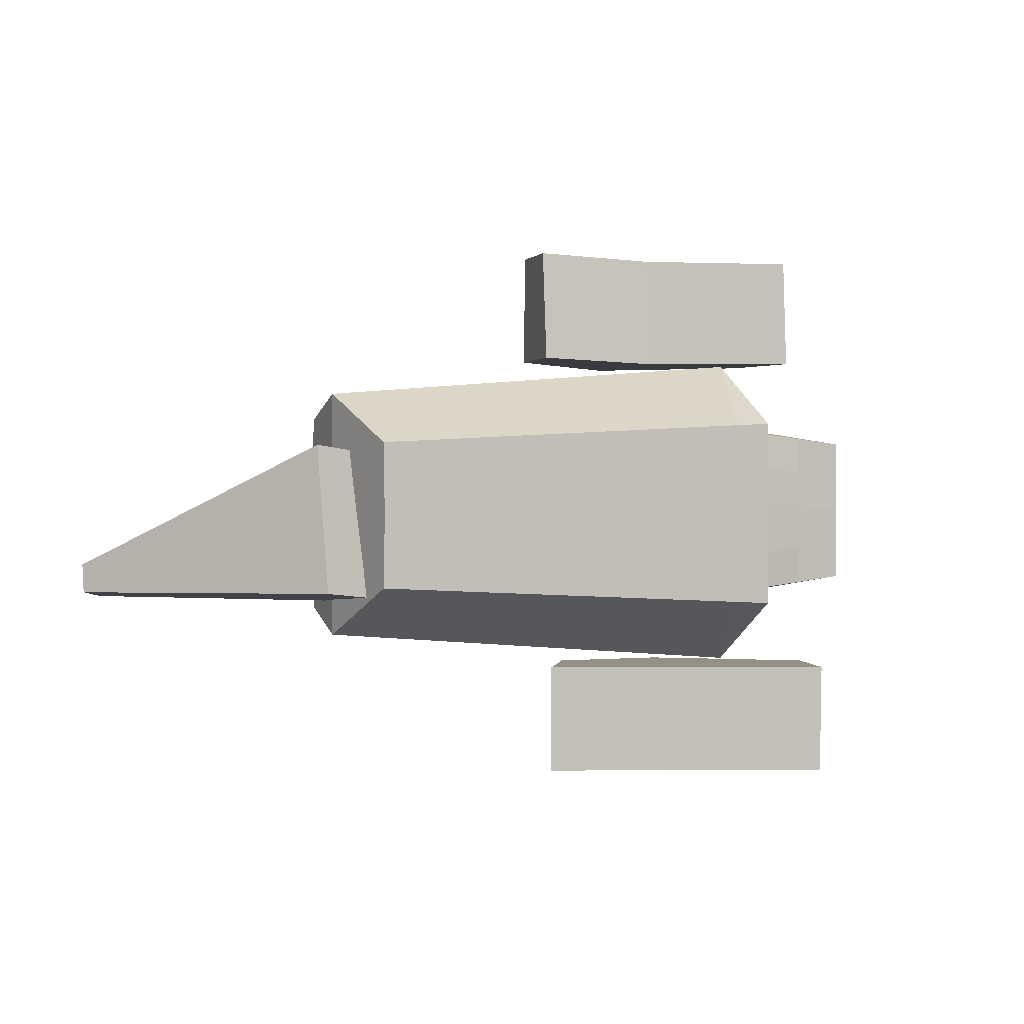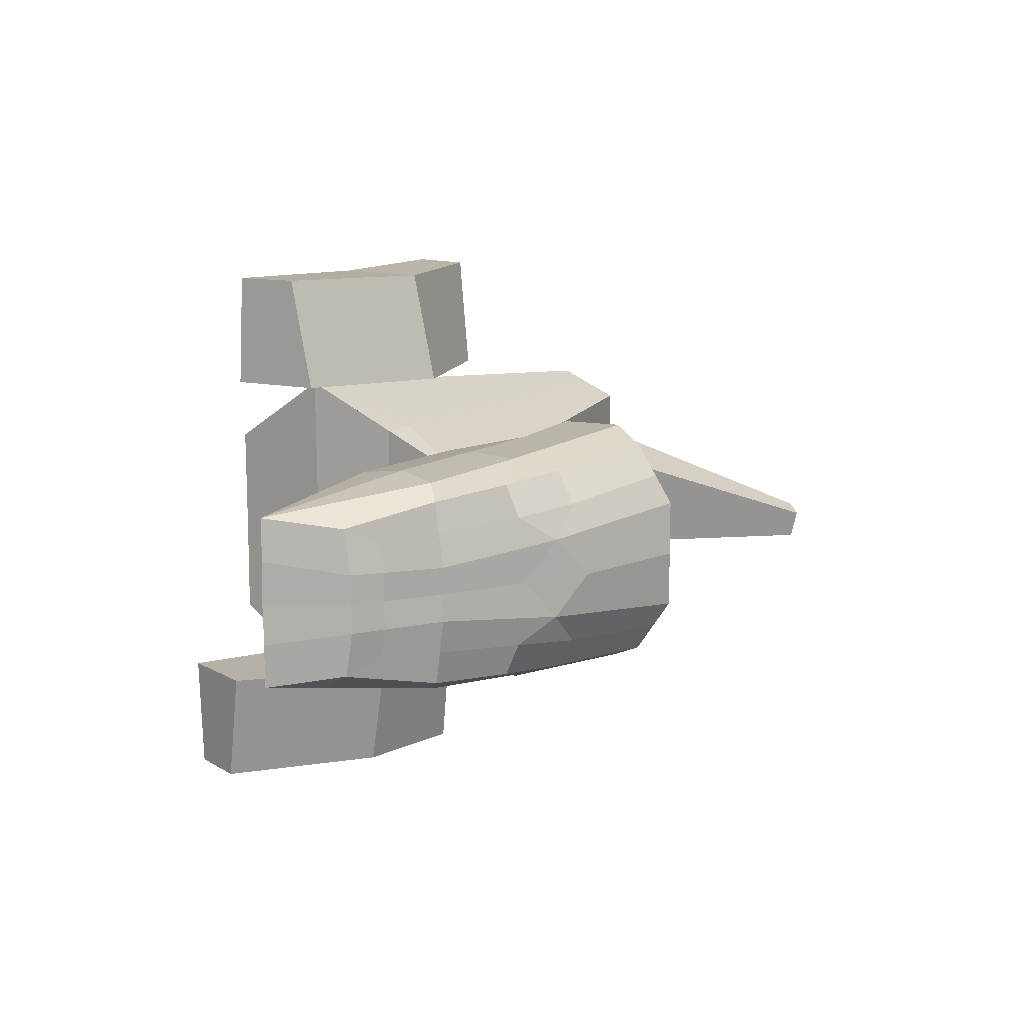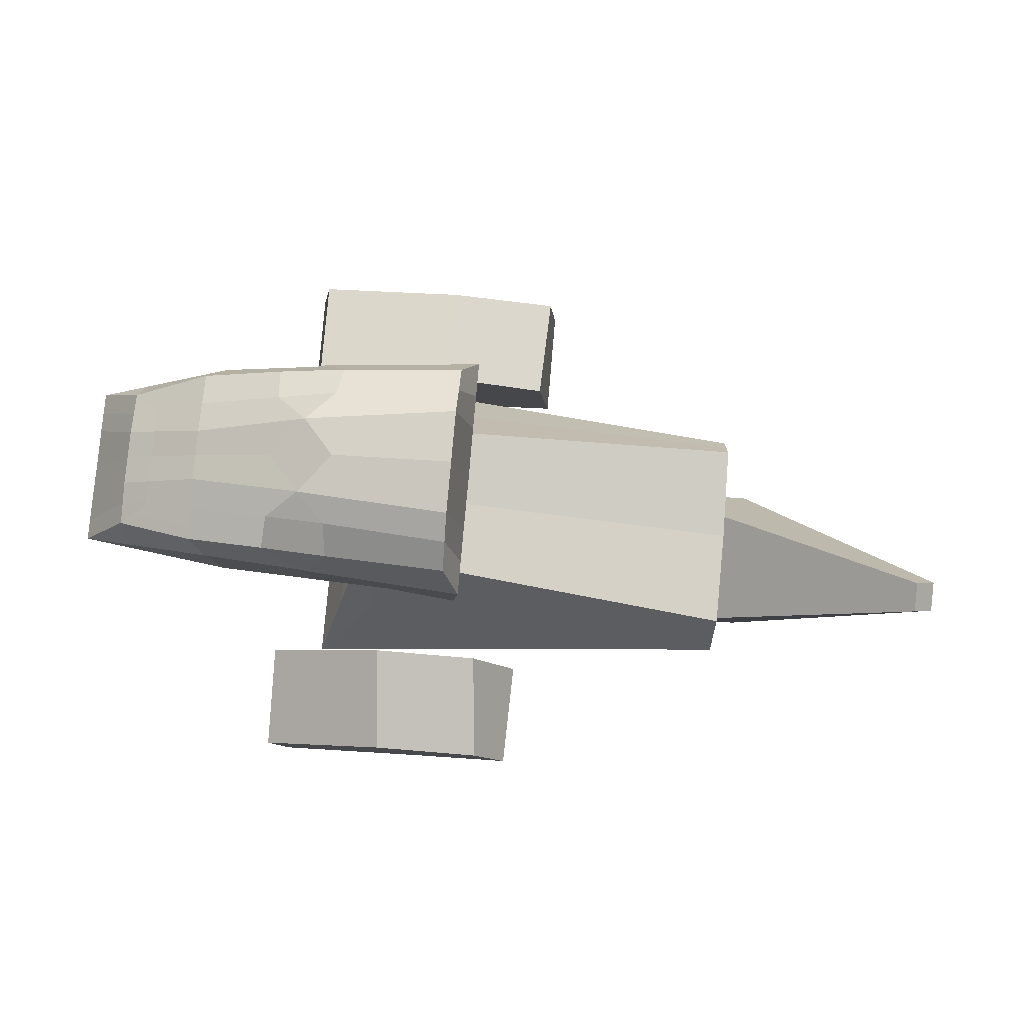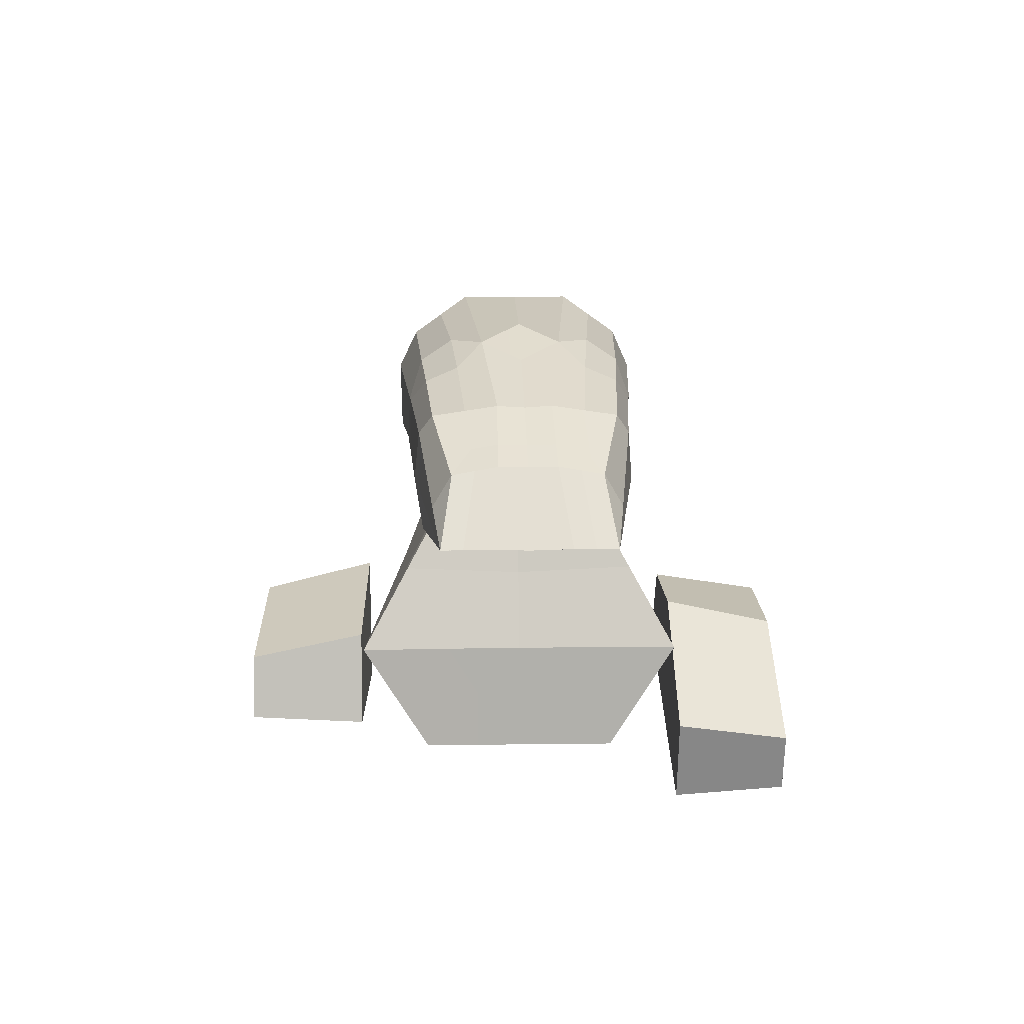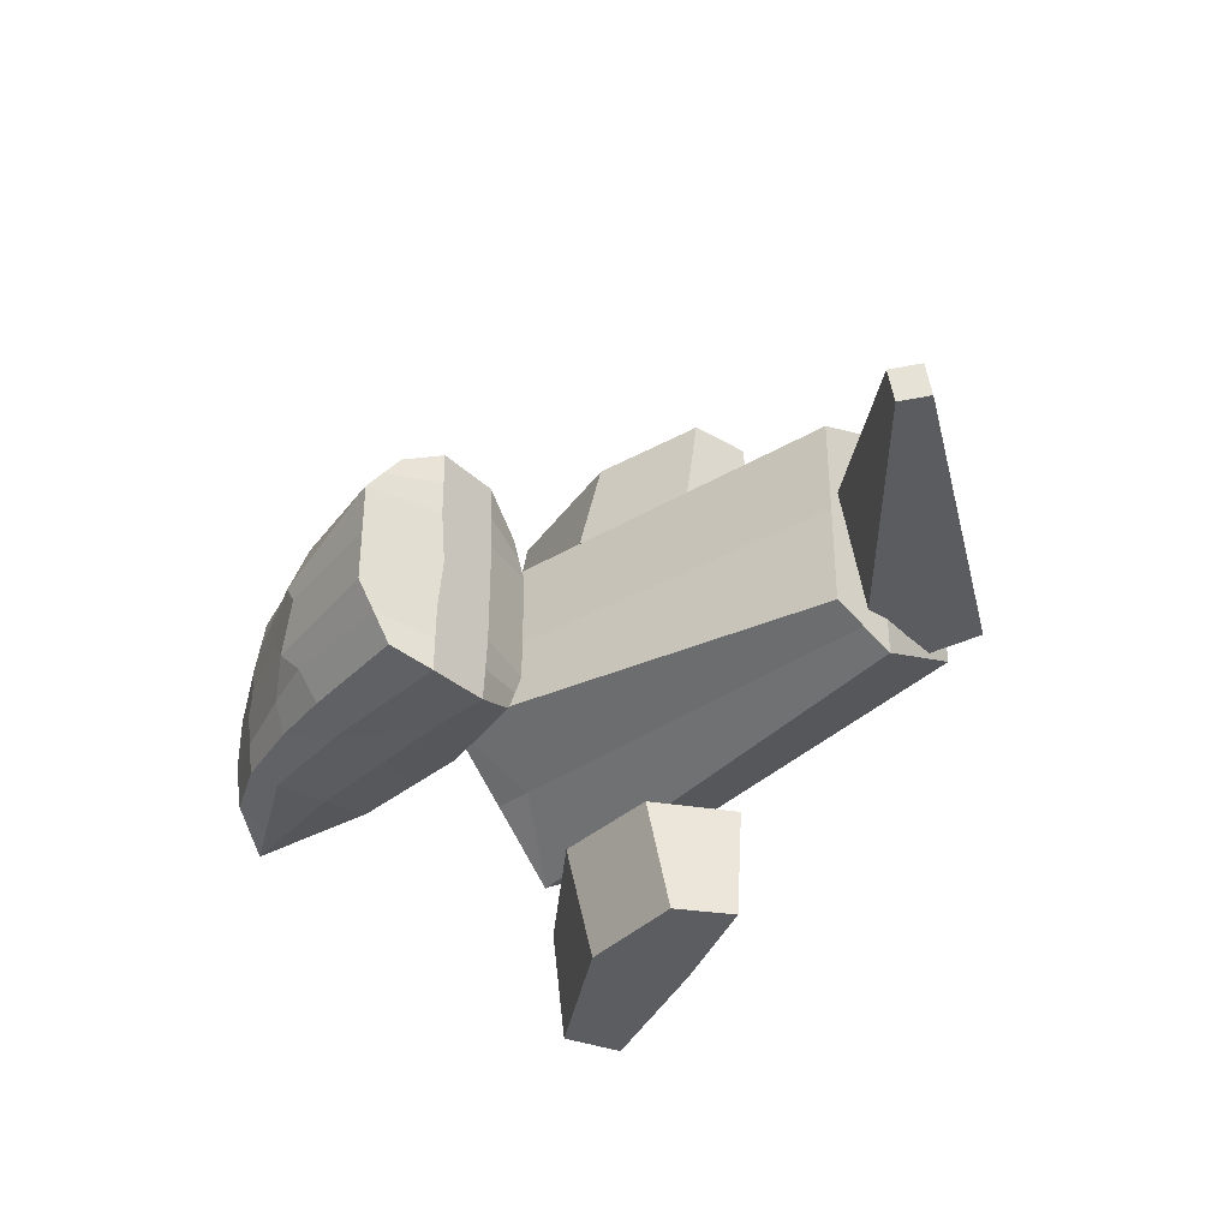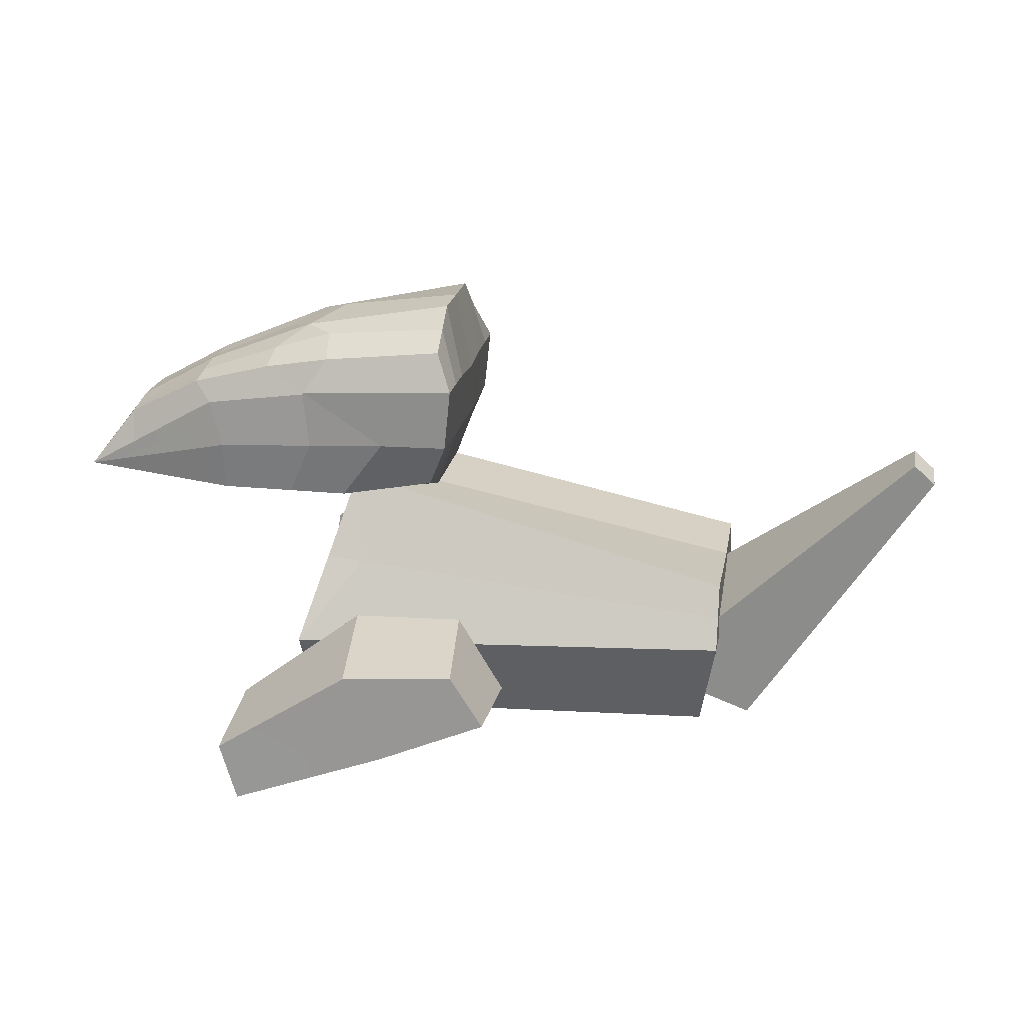
<metadata>
{"format":"obj","ext":"obj","renderer":"f3d","projection":"perspective","resolution":1024,"background":"white","views":[{"elev":0.6,"azim":-23.0,"up":"+Z"},{"elev":12.1,"azim":127.3,"up":"+Z"},{"elev":79.4,"azim":-175.0,"up":"+Y"},{"elev":11.8,"azim":88.0,"up":"+Y"},{"elev":-37.0,"azim":-132.8,"up":"+Z"},{"elev":19.9,"azim":-170.6,"up":"+Y"}]}
</metadata>
<code>
o Cube.001
v -1.105 0.5628 0
v -1.104 0.7126 0
v -1.099 0.7081 -0.4595
v -1.1 0.5578 -0.5177
v 0.7179 0.7575 -0.5369
v 0.7777 1.157 -0.3361
v 0.776 1.155 -0.3245
v 0.8889 0.7763 -0.5387
v 0.7317 1.091 0
v 0.8658 0.7468 0
v 0.8287 -0.0872 -0.4355
v 1.002 -0.08805 -0.445
v 1 -0.08796 -0
v 0.8275 -0.08716 -0
v 0.5739 1.058 0
v 1.002 0.3979 -0.7529
v 1 0.403 0
v 1.001 0.3952 -0.7533
v -1.007 -0.07875 -0
v -1.107 0.4131 0
v -1.101 0.4076 -0.5759
v -1.012 -0.07806 -0.3351
v 0.2426 1.68 -0.4123
v 0.3168 1.947 -0.3696
v 0.3168 1.859 -0.4936
v 0.2426 1.682 -0.5747
v 1.936 1.294 -0.4111
v 1.957 1.437 -0.3288
v 1.956 1.437 -0.3274
v 2.175 1.157 -0.378
v 1.043 1.896 -0.1798
v 0.3168 2.035 -0.2457
v 0.3168 2.035 0
v 0.889 1.962 0
v 1.913 1.131 -0.213
v 2.175 1.159 -0.1853
v 2.175 1.154 0
v 1.913 1.128 0
v 2.175 1.159 -0.1853
v 1.956 1.472 -0.1301
v 1.956 1.472 0
v 2.175 1.154 0
v 2.175 1.158 -0.2816
v 1.956 1.454 -0.2287
v 1.913 1.133 -0.3095
v 2.175 1.158 -0.2816
v 0.9054 1.889 -0.321
v 0.2426 1.655 0
v 0.2426 1.679 -0.25
v 0.3708 1.104 0
v 0.2735 1.377 0
v 0.2735 1.377 -0.25
v 0.3708 1.104 -0.2648
v 2.175 1.158 -0.2815
v 2.175 1.159 -0.1851
v 2.175 1.154 0
v 1.913 1.135 -0.4059
v 1.913 1.217 -0.4186
v 2.175 1.157 -0.3778
v 2.175 1.157 -0.3779
v 0.3708 1.137 -0.3608
v 0.2735 1.384 -0.4085
v 0.2735 1.392 -0.567
v 0.3708 1.171 -0.4568
v 0.998 1.629 -0.5173
v 0.6037 1.377 -0.5322
v 0.9749 1.354 -0.5146
v 1.003 1.621 -0.5134
v 1.501 1.544 -0.4713
v 1.438 1.327 -0.4927
v 0.8173 1.092 -0.4665
v 1.094 1.093 -0.4622
v 1.439 1.095 -0.4568
v 1.824 1.526 -0.2419
v 1.584 1.656 -0.2658
v 1.584 1.677 -0.1213
v 1.824 1.545 -0.127
v 1.194 1.796 -0.2954
v 1.043 1.896 -0.1788
v 0.8173 1.077 -0.3583
v 0.8173 1.061 -0.25
v 1.094 1.081 -0.3591
v 1.439 1.087 -0.3601
v 1.439 1.079 -0.2635
v 1.094 1.069 -0.256
v 0.8173 1.061 0
v 1.439 1.079 0
v 1.094 1.069 0
v 1.584 1.67 0
v 1.824 1.542 0
v 1.199 1.832 0
v 0.889 1.793 -0.4623
v 1.206 1.736 -0.4392
v 1.584 1.635 -0.4104
v -1.1 0.5578 0.5177
v -1.099 0.7081 0.4595
v 0.7179 0.7575 0.5369
v 0.8889 0.7763 0.5387
v 0.776 1.155 0.3245
v 0.7777 1.157 0.3361
v 0.8287 -0.0872 0.4355
v 1.002 -0.08805 0.445
v 1.002 0.3979 0.7529
v 1.001 0.3952 0.7533
v -1.012 -0.07806 0.3351
v -1.101 0.4076 0.5759
v 0.2426 1.68 0.4123
v 0.2426 1.682 0.5747
v 0.3168 1.859 0.4936
v 0.3168 1.947 0.3696
v 1.936 1.294 0.4111
v 2.175 1.157 0.378
v 1.956 1.437 0.3274
v 1.957 1.437 0.3288
v 1.043 1.896 0.1798
v 0.3168 2.035 0.2457
v 1.913 1.131 0.213
v 2.175 1.159 0.1853
v 2.175 1.159 0.1853
v 1.956 1.472 0.1301
v 2.175 1.158 0.2816
v 1.956 1.454 0.2287
v 1.913 1.133 0.3095
v 2.175 1.158 0.2816
v 0.9054 1.889 0.321
v 0.2426 1.679 0.25
v 0.3708 1.104 0.2648
v 0.2735 1.377 0.25
v 2.175 1.159 0.1851
v 2.175 1.158 0.2815
v 1.913 1.135 0.4059
v 2.175 1.157 0.3779
v 2.175 1.157 0.3778
v 1.913 1.217 0.4186
v 0.3708 1.137 0.3608
v 0.3708 1.171 0.4568
v 0.2735 1.392 0.567
v 0.2735 1.384 0.4085
v 0.6037 1.377 0.5322
v 0.998 1.629 0.5173
v 0.9749 1.354 0.5146
v 1.438 1.327 0.4927
v 1.501 1.544 0.4713
v 1.003 1.621 0.5134
v 0.8173 1.092 0.4665
v 1.094 1.093 0.4622
v 1.439 1.095 0.4568
v 1.824 1.526 0.2419
v 1.824 1.545 0.127
v 1.584 1.677 0.1213
v 1.584 1.656 0.2658
v 1.194 1.796 0.2954
v 1.043 1.896 0.1788
v 0.8173 1.061 0.25
v 0.8173 1.077 0.3583
v 1.094 1.081 0.3591
v 1.094 1.069 0.256
v 1.439 1.079 0.2635
v 1.439 1.087 0.3601
v 0.889 1.793 0.4623
v 1.584 1.635 0.4104
v 1.206 1.736 0.4392
f 1 2 3 4
f 5 6 7 8
f 8 7 9 10
f 11 12 13 14
f 6 3 2 15
f 12 16 17 13
f 11 18 16 12
f 19 20 21 22
f 23 24 25 26
f 27 28 29 30
f 31 32 33 34
f 35 36 37 38
f 39 40 41 42
f 43 44 40 39
f 45 46 36 35
f 47 24 32 31
f 48 33 32 49
f 50 51 52 53
f 51 48 49 52
f 46 54 55 36
f 54 43 39 55
f 36 55 56 37
f 55 39 42 56
f 57 58 59 60
f 58 27 30 59
f 61 62 63 64
f 62 23 26 63
f 63 26 65 66
f 67 68 69 70
f 64 63 66 71
f 72 67 70 73
f 74 75 76 77
f 78 47 31 79
f 61 80 81 53
f 82 83 84 85
f 53 81 86 50
f 85 84 87 88
f 77 76 89 90
f 79 31 34 91
f 26 25 92 65
f 68 93 94 69
f 22 21 18 11
f 7 6 15 9
f 22 11 14 19
f 4 3 6 5
f 21 4 5 18
f 16 8 10 17
f 18 5 8 16
f 20 1 4 21
f 65 92 93 68
f 76 79 91 89
f 81 85 88 86
f 80 82 85 81
f 75 78 79 76
f 71 66 67 72
f 66 65 68 67
f 94 93 78 75
f 71 72 82 80
f 72 73 83 82
f 64 71 80 61
f 93 92 47 78
f 28 94 75 74
f 52 49 23 62
f 53 52 62 61
f 59 30 43 54
f 60 59 54 46
f 92 25 24 47
f 57 60 46 45
f 30 29 44 43
f 49 32 24 23
f 73 57 45 83
f 29 28 74 44
f 40 77 90 41
f 44 74 77 40
f 70 69 27 58
f 73 70 58 57
f 83 45 35 84
f 84 35 38 87
f 69 94 28 27
f 1 95 96 2
f 97 98 99 100
f 98 10 9 99
f 101 14 13 102
f 100 15 2 96
f 102 13 17 103
f 101 102 103 104
f 19 105 106 20
f 107 108 109 110
f 111 112 113 114
f 115 34 33 116
f 117 38 37 118
f 119 42 41 120
f 121 119 120 122
f 123 117 118 124
f 125 115 116 110
f 48 126 116 33
f 50 127 128 51
f 51 128 126 48
f 124 118 129 130
f 130 129 119 121
f 118 37 56 129
f 129 56 42 119
f 131 132 133 134
f 134 133 112 111
f 135 136 137 138
f 138 137 108 107
f 137 139 140 108
f 141 142 143 144
f 136 145 139 137
f 146 147 142 141
f 148 149 150 151
f 152 153 115 125
f 135 127 154 155
f 156 157 158 159
f 127 50 86 154
f 157 88 87 158
f 149 90 89 150
f 153 91 34 115
f 108 140 160 109
f 144 143 161 162
f 105 101 104 106
f 99 9 15 100
f 105 19 14 101
f 95 97 100 96
f 106 104 97 95
f 103 17 10 98
f 104 103 98 97
f 20 106 95 1
f 140 144 162 160
f 150 89 91 153
f 154 86 88 157
f 155 154 157 156
f 151 150 153 152
f 145 146 141 139
f 139 141 144 140
f 161 151 152 162
f 145 155 156 146
f 146 156 159 147
f 136 135 155 145
f 162 152 125 160
f 114 148 151 161
f 128 138 107 126
f 127 135 138 128
f 133 130 121 112
f 132 124 130 133
f 160 125 110 109
f 131 123 124 132
f 112 121 122 113
f 126 107 110 116
f 147 159 123 131
f 113 122 148 114
f 120 41 90 149
f 122 120 149 148
f 142 134 111 143
f 147 131 134 142
f 159 158 117 123
f 158 87 38 117
f 143 111 114 161
o Cube.002
v -0.0438 0.2049 -0.7528
v 0.1721 0.5619 -0.7528
v 0.1209 0.4727 -1.263
v -0.03218 0.2318 -1.263
v 0.4825 0.0121 -1.26
v 0.6484 0.4299 -1.263
v 1.285 0.02249 -1.263
v 1.203 -0.2498 -1.263
v 1.293 0.09097 -0.7528
v 1.187 -0.2911 -0.7528
v 0.4736 -0.003668 -0.7528
v 0.6917 0.5492 -0.7528
f 163 164 165 166
f 167 168 169 170
f 170 169 171 172
f 173 174 164 163
f 167 170 172 173
f 168 165 164 174
f 169 168 174 171
f 166 167 173 163
f 172 171 174 173
f 166 165 168 167
o Cube.003
v 1.219 0.1051 0.7566
v 1.157 0.5177 0.7566
v 1.17 0.4157 1.266
v 1.218 0.1345 1.267
v 0.4402 0.127 1.244
v 0.4481 0.5765 1.247
v -0.07754 0.4487 1.266
v -0.1073 0.1661 1.266
v -0.05851 0.515 0.7566
v -0.1079 0.1216 0.7566
v 0.4423 0.109 0.7375
v 0.4541 0.7032 0.7375
f 175 176 177 178
f 179 180 181 182
f 182 181 183 184
f 185 186 176 175
f 179 182 184 185
f 180 177 176 186
f 181 180 186 183
f 178 179 185 175
f 184 183 186 185
f 178 177 180 179
o Cone
v -1.257 -0.01195 -0.3586
v -2.116 1.281 -0.3933
v -2.016 1.377 -0.4187
v -0.757 0.2032 -0.4183
v -2.015 1.412 -0.2817
v -0.753 0.3789 0.2667
v -2.115 1.316 -0.2563
v -1.253 0.1638 0.3263
f 187 188 189 190
f 190 189 191 192
f 189 188 193 191
f 192 191 193 194
f 194 193 188 187
f 187 190 192 194

</code>
